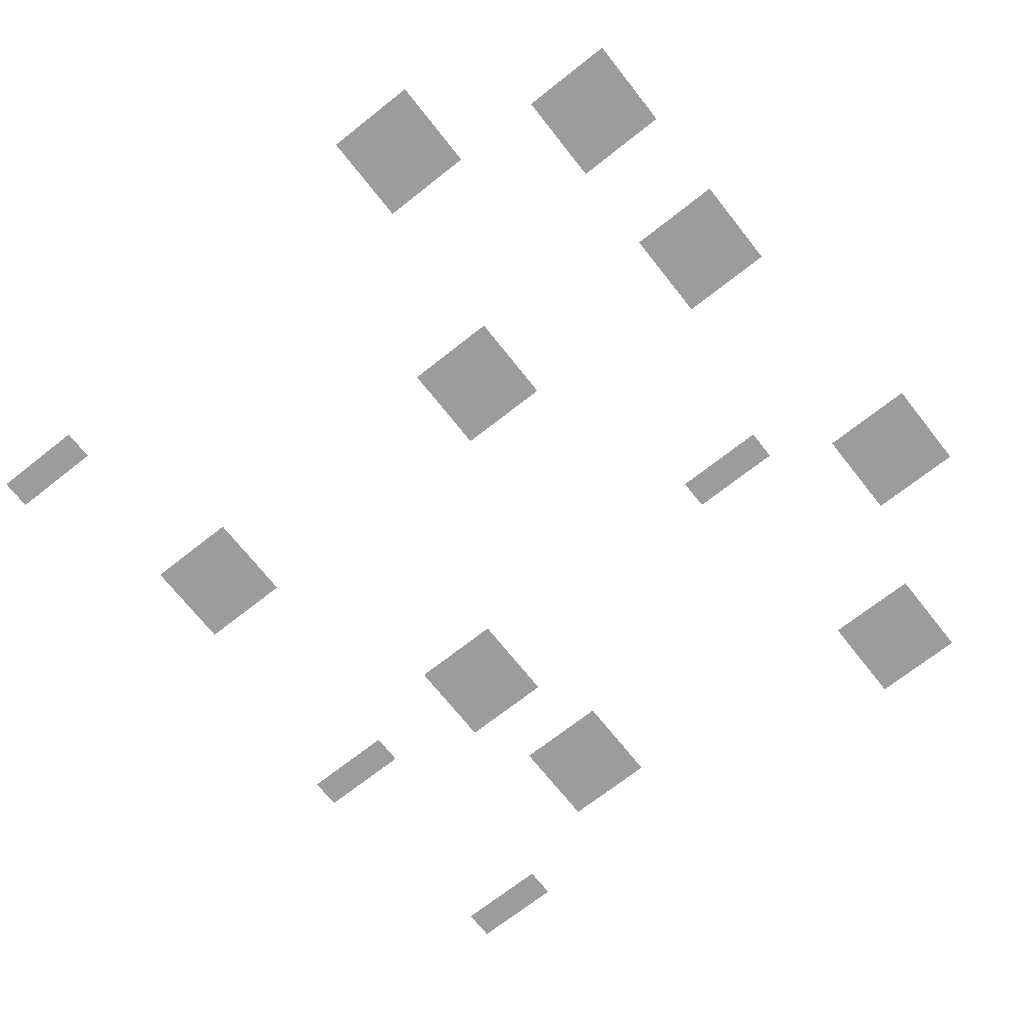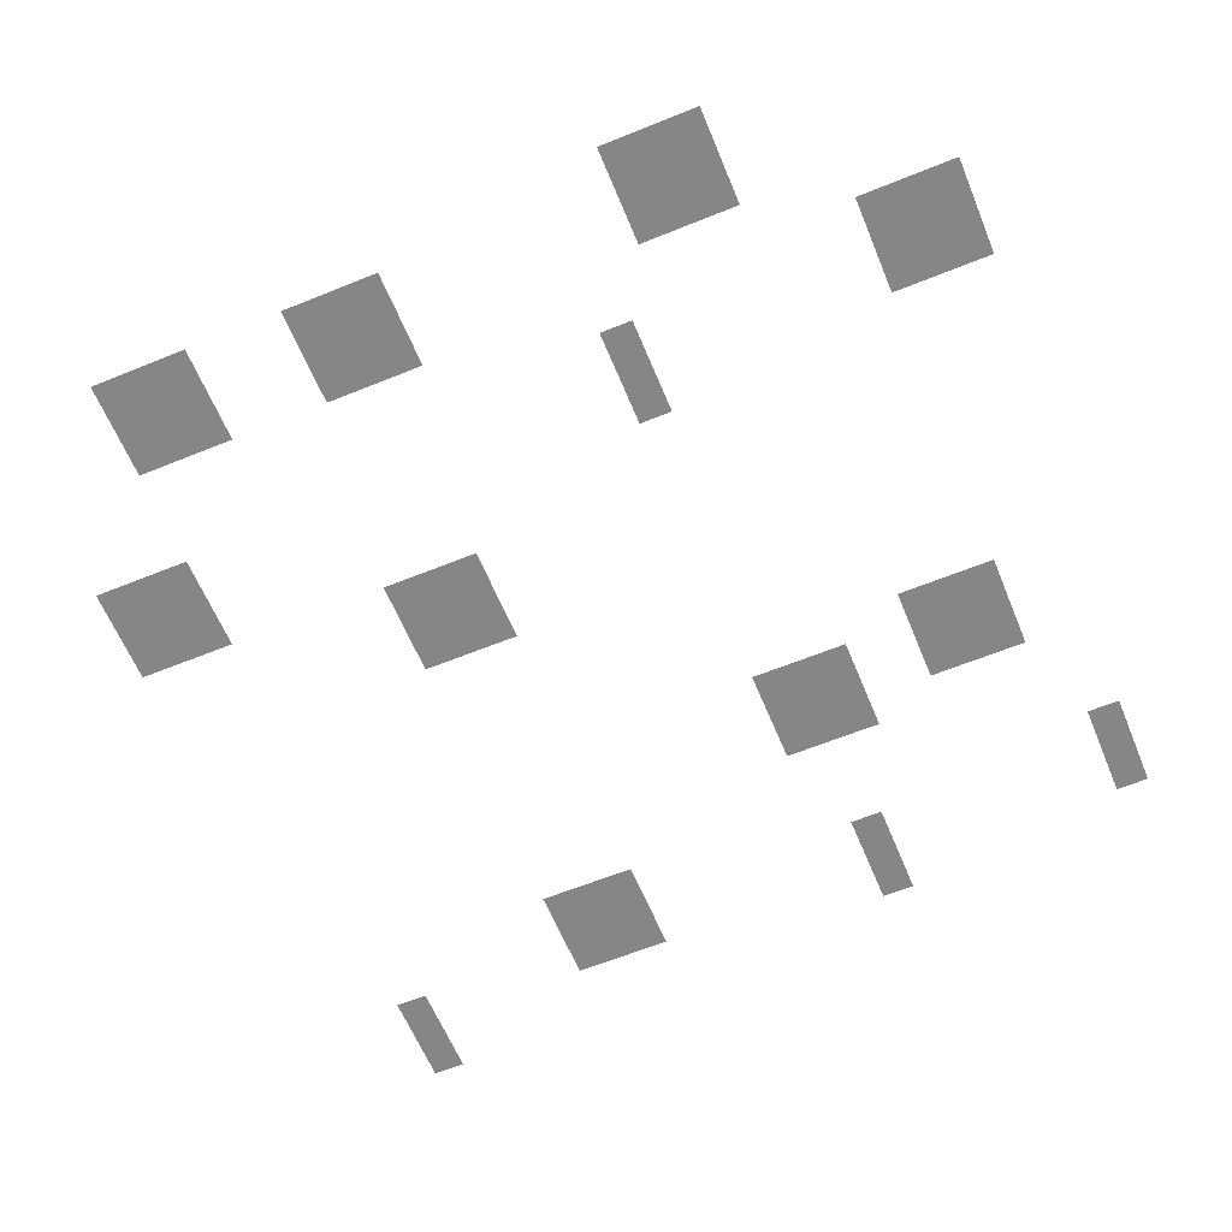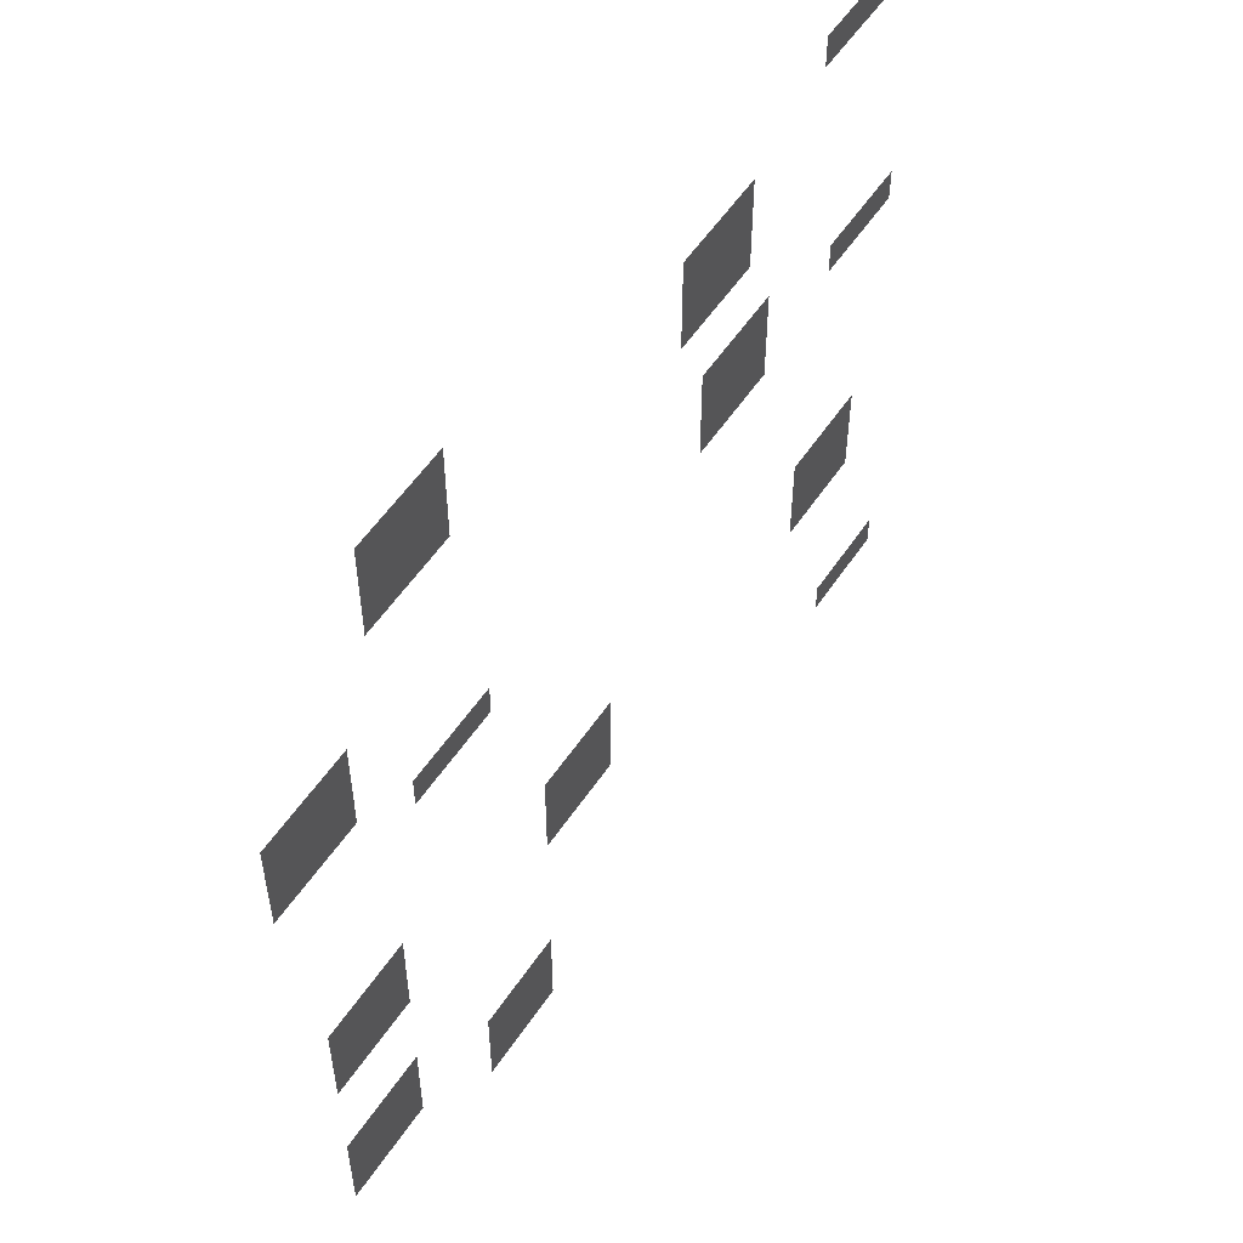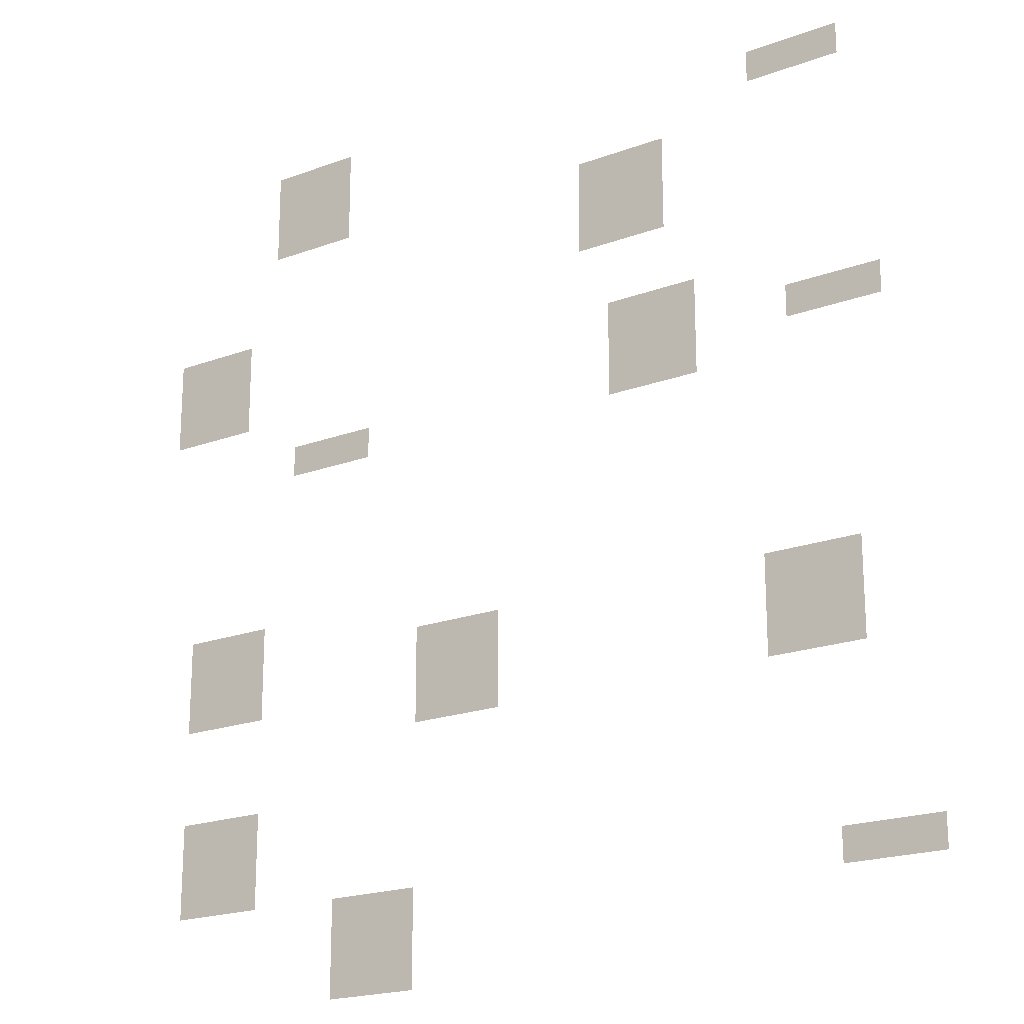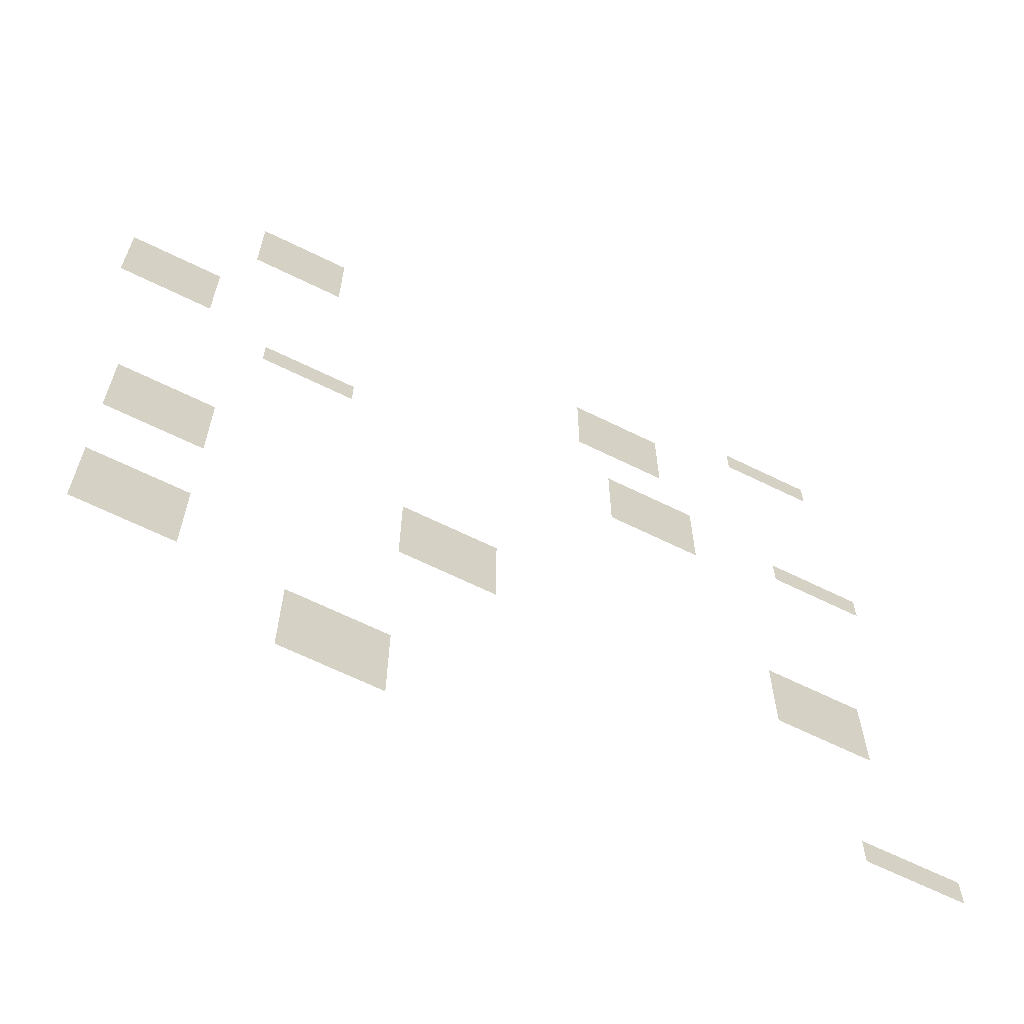
<metadata>
{"format":"obj","ext":"obj","renderer":"f3d","projection":"perspective","resolution":1024,"background":"white","views":[{"elev":-70.2,"azim":38.3,"up":"+Z"},{"elev":-62.1,"azim":112.4,"up":"+Z"},{"elev":55.4,"azim":123.3,"up":"+Y"},{"elev":-20.3,"azim":-145.9,"up":"+Y"},{"elev":-65.3,"azim":153.6,"up":"+Y"}]}
</metadata>
<code>
v -160 -128 0
v -192 -128 0
v -192 -96 0
v -160 -96 0
v -192 -128 0
v -224 -128 0
v -224 -96 0
v -192 -96 0
v -224 -128 0
v -256 -128 0
v -256 -96 0
v -224 -96 0
v -160 -160 0
v -192 -160 0
v -192 -128 0
v -160 -128 0
v -192 -160 0
v -224 -160 0
v -224 -128 0
v -192 -128 0
v -224 -160 0
v -256 -160 0
v -256 -128 0
v -224 -128 0
v -736 -160 0
v -768 -160 0
v -768 -128 0
v -736 -128 0
v -768 -160 0
v -800 -160 0
v -800 -128 0
v -768 -128 0
v -800 -160 0
v -832 -160 0
v -832 -128 0
v -800 -128 0
v -160 -192 0
v -192 -192 0
v -192 -160 0
v -160 -160 0
v -192 -192 0
v -224 -192 0
v -224 -160 0
v -192 -160 0
v -224 -192 0
v -256 -192 0
v -256 -160 0
v -224 -160 0
v -544 -224 0
v -576 -224 0
v -576 -192 0
v -544 -192 0
v -576 -224 0
v -608 -224 0
v -608 -192 0
v -576 -192 0
v -608 -224 0
v -640 -224 0
v -640 -192 0
v -608 -192 0
v -544 -256 0
v -576 -256 0
v -576 -224 0
v -544 -224 0
v -576 -256 0
v -608 -256 0
v -608 -224 0
v -576 -224 0
v -608 -256 0
v -640 -256 0
v -640 -224 0
v -608 -224 0
v -544 -288 0
v -576 -288 0
v -576 -256 0
v -544 -256 0
v -576 -288 0
v -608 -288 0
v -608 -256 0
v -576 -256 0
v -608 -288 0
v -640 -288 0
v -640 -256 0
v -608 -256 0
v -32 -320 0
v -64 -320 0
v -64 -288 0
v -32 -288 0
v -64 -320 0
v -96 -320 0
v -96 -288 0
v -64 -288 0
v -96 -320 0
v -128 -320 0
v -128 -288 0
v -96 -288 0
v -32 -352 0
v -64 -352 0
v -64 -320 0
v -32 -320 0
v -64 -352 0
v -96 -352 0
v -96 -320 0
v -64 -320 0
v -96 -352 0
v -128 -352 0
v -128 -320 0
v -96 -320 0
v -32 -384 0
v -64 -384 0
v -64 -352 0
v -32 -352 0
v -64 -384 0
v -96 -384 0
v -96 -352 0
v -64 -352 0
v -96 -384 0
v -128 -384 0
v -128 -352 0
v -96 -352 0
v -576 -384 0
v -608 -384 0
v -608 -352 0
v -576 -352 0
v -608 -384 0
v -640 -384 0
v -640 -352 0
v -608 -352 0
v -640 -384 0
v -672 -384 0
v -672 -352 0
v -640 -352 0
v -576 -416 0
v -608 -416 0
v -608 -384 0
v -576 -384 0
v -608 -416 0
v -640 -416 0
v -640 -384 0
v -608 -384 0
v -640 -416 0
v -672 -416 0
v -672 -384 0
v -640 -384 0
v -768 -416 0
v -800 -416 0
v -800 -384 0
v -768 -384 0
v -800 -416 0
v -832 -416 0
v -832 -384 0
v -800 -384 0
v -832 -416 0
v -864 -416 0
v -864 -384 0
v -832 -384 0
v -192 -448 0
v -224 -448 0
v -224 -416 0
v -192 -416 0
v -224 -448 0
v -256 -448 0
v -256 -416 0
v -224 -416 0
v -256 -448 0
v -288 -448 0
v -288 -416 0
v -256 -416 0
v -576 -448 0
v -608 -448 0
v -608 -416 0
v -576 -416 0
v -608 -448 0
v -640 -448 0
v -640 -416 0
v -608 -416 0
v -640 -448 0
v -672 -448 0
v -672 -416 0
v -640 -416 0
v -64 -640 0
v -96 -640 0
v -96 -608 0
v -64 -608 0
v -96 -640 0
v -128 -640 0
v -128 -608 0
v -96 -608 0
v -128 -640 0
v -160 -640 0
v -160 -608 0
v -128 -608 0
v -64 -672 0
v -96 -672 0
v -96 -640 0
v -64 -640 0
v -96 -672 0
v -128 -672 0
v -128 -640 0
v -96 -640 0
v -128 -672 0
v -160 -672 0
v -160 -640 0
v -128 -640 0
v -352 -672 0
v -384 -672 0
v -384 -640 0
v -352 -640 0
v -384 -672 0
v -416 -672 0
v -416 -640 0
v -384 -640 0
v -416 -672 0
v -448 -672 0
v -448 -640 0
v -416 -640 0
v -736 -672 0
v -768 -672 0
v -768 -640 0
v -736 -640 0
v -768 -672 0
v -800 -672 0
v -800 -640 0
v -768 -640 0
v -800 -672 0
v -832 -672 0
v -832 -640 0
v -800 -640 0
v -64 -704 0
v -96 -704 0
v -96 -672 0
v -64 -672 0
v -96 -704 0
v -128 -704 0
v -128 -672 0
v -96 -672 0
v -128 -704 0
v -160 -704 0
v -160 -672 0
v -128 -672 0
v -352 -704 0
v -384 -704 0
v -384 -672 0
v -352 -672 0
v -384 -704 0
v -416 -704 0
v -416 -672 0
v -384 -672 0
v -416 -704 0
v -448 -704 0
v -448 -672 0
v -416 -672 0
v -736 -704 0
v -768 -704 0
v -768 -672 0
v -736 -672 0
v -768 -704 0
v -800 -704 0
v -800 -672 0
v -768 -672 0
v -800 -704 0
v -832 -704 0
v -832 -672 0
v -800 -672 0
v -352 -736 0
v -384 -736 0
v -384 -704 0
v -352 -704 0
v -384 -736 0
v -416 -736 0
v -416 -704 0
v -384 -704 0
v -416 -736 0
v -448 -736 0
v -448 -704 0
v -416 -704 0
v -736 -736 0
v -768 -736 0
v -768 -704 0
v -736 -704 0
v -768 -736 0
v -800 -736 0
v -800 -704 0
v -768 -704 0
v -800 -736 0
v -832 -736 0
v -832 -704 0
v -800 -704 0
v -64 -832 0
v -96 -832 0
v -96 -800 0
v -64 -800 0
v -96 -832 0
v -128 -832 0
v -128 -800 0
v -96 -800 0
v -128 -832 0
v -160 -832 0
v -160 -800 0
v -128 -800 0
v -64 -864 0
v -96 -864 0
v -96 -832 0
v -64 -832 0
v -96 -864 0
v -128 -864 0
v -128 -832 0
v -96 -832 0
v -128 -864 0
v -160 -864 0
v -160 -832 0
v -128 -832 0
v -64 -896 0
v -96 -896 0
v -96 -864 0
v -64 -864 0
v -96 -896 0
v -128 -896 0
v -128 -864 0
v -96 -864 0
v -128 -896 0
v -160 -896 0
v -160 -864 0
v -128 -864 0
v -256 -928 0
v -288 -928 0
v -288 -896 0
v -256 -896 0
v -288 -928 0
v -320 -928 0
v -320 -896 0
v -288 -896 0
v -320 -928 0
v -352 -928 0
v -352 -896 0
v -320 -896 0
v -800 -928 0
v -832 -928 0
v -832 -896 0
v -800 -896 0
v -832 -928 0
v -864 -928 0
v -864 -896 0
v -832 -896 0
v -864 -928 0
v -896 -928 0
v -896 -896 0
v -864 -896 0
v -256 -960 0
v -288 -960 0
v -288 -928 0
v -256 -928 0
v -288 -960 0
v -320 -960 0
v -320 -928 0
v -288 -928 0
v -320 -960 0
v -352 -960 0
v -352 -928 0
v -320 -928 0
v -256 -992 0
v -288 -992 0
v -288 -960 0
v -256 -960 0
v -288 -992 0
v -320 -992 0
v -320 -960 0
v -288 -960 0
v -320 -992 0
v -352 -992 0
v -352 -960 0
v -320 -960 0
g westJungle2_mesh_0003
f 1 2 3 4
f 5 6 7 8
f 9 10 11 12
f 13 14 15 16
f 17 18 19 20
f 21 22 23 24
f 25 26 27 28
f 29 30 31 32
f 33 34 35 36
f 37 38 39 40
f 41 42 43 44
f 45 46 47 48
f 49 50 51 52
f 53 54 55 56
f 57 58 59 60
f 61 62 63 64
f 65 66 67 68
f 69 70 71 72
f 73 74 75 76
f 77 78 79 80
f 81 82 83 84
f 85 86 87 88
f 89 90 91 92
f 93 94 95 96
f 97 98 99 100
f 101 102 103 104
f 105 106 107 108
f 109 110 111 112
f 113 114 115 116
f 117 118 119 120
f 121 122 123 124
f 125 126 127 128
f 129 130 131 132
f 133 134 135 136
f 137 138 139 140
f 141 142 143 144
f 145 146 147 148
f 149 150 151 152
f 153 154 155 156
f 157 158 159 160
f 161 162 163 164
f 165 166 167 168
f 169 170 171 172
f 173 174 175 176
f 177 178 179 180
f 181 182 183 184
f 185 186 187 188
f 189 190 191 192
f 193 194 195 196
f 197 198 199 200
f 201 202 203 204
f 205 206 207 208
f 209 210 211 212
f 213 214 215 216
f 217 218 219 220
f 221 222 223 224
f 225 226 227 228
f 229 230 231 232
f 233 234 235 236
f 237 238 239 240
f 241 242 243 244
f 245 246 247 248
f 249 250 251 252
f 253 254 255 256
f 257 258 259 260
f 261 262 263 264
f 265 266 267 268
f 269 270 271 272
f 273 274 275 276
f 277 278 279 280
f 281 282 283 284
f 285 286 287 288
f 289 290 291 292
f 293 294 295 296
f 297 298 299 300
f 301 302 303 304
f 305 306 307 308
f 309 310 311 312
f 313 314 315 316
f 317 318 319 320
f 321 322 323 324
f 325 326 327 328
f 329 330 331 332
f 333 334 335 336
f 337 338 339 340
f 341 342 343 344
f 345 346 347 348
f 349 350 351 352
f 353 354 355 356
f 357 358 359 360
f 361 362 363 364
f 365 366 367 368
f 369 370 371 372

</code>
